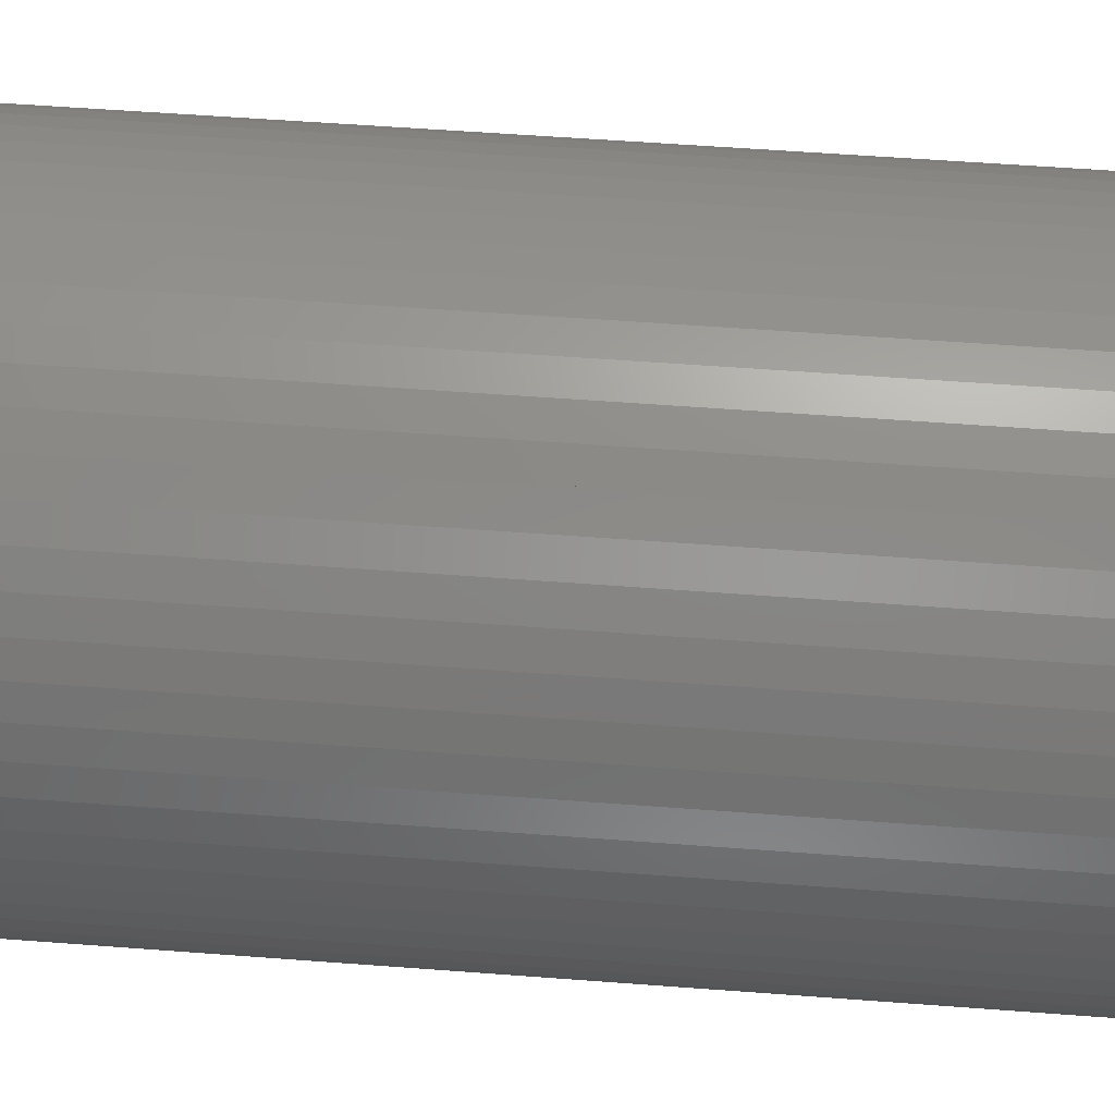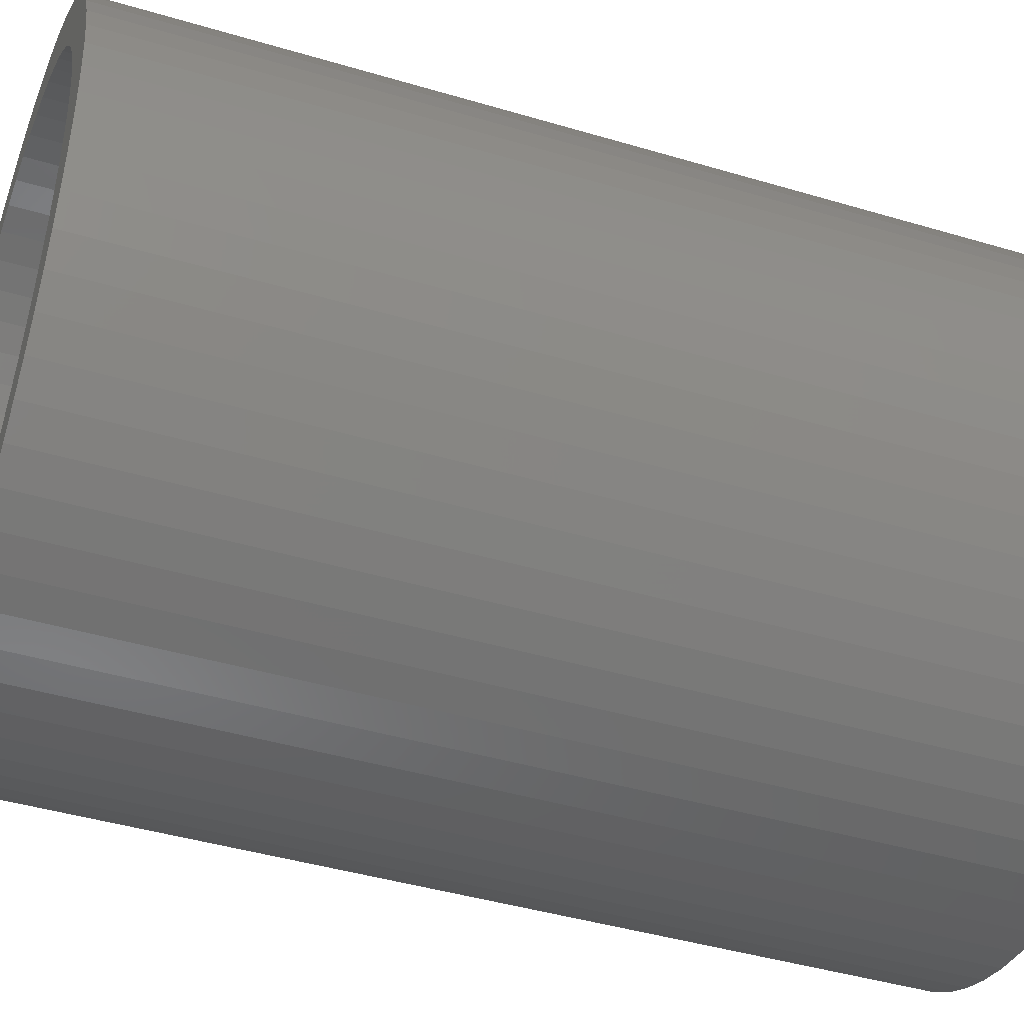
<metadata>
{"format":"stl","ext":"stl","renderer":"f3d","projection":"perspective","resolution":1024,"background":"white","views":[{"elev":59.1,"azim":-85.6,"up":"+Y"},{"elev":-42.4,"azim":-109.7,"up":"+Y"}]}
</metadata>
<code>
# stl→obj: 386 verts, 768 faces
v 15 0 -1
v 0 0 -1
v 14.93 1.47 -1
v 15 0 1
v 14.93 1.47 1
v 0 0 1
v 14.71 2.926 -1
v 14.71 2.926 1
v 14.35 4.354 -1
v 14.35 4.354 1
v 13.86 5.74 -1
v 13.86 5.74 1
v 13.23 7.071 -1
v 13.23 7.071 1
v 12.47 8.334 -1
v 12.47 8.334 1
v 11.6 9.516 -1
v 11.6 9.516 1
v 10.61 10.61 -1
v 10.61 10.61 1
v 9.516 11.6 -1
v 9.516 11.6 1
v 8.334 12.47 -1
v 8.334 12.47 1
v 7.071 13.23 -1
v 7.071 13.23 1
v 5.74 13.86 -1
v 5.74 13.86 1
v 4.354 14.35 -1
v 4.354 14.35 1
v 2.926 14.71 -1
v 2.926 14.71 1
v 1.47 14.93 -1
v 1.47 14.93 1
v 9.185e-16 15 -1
v 9.185e-16 15 1
v -1.47 14.93 -1
v -1.47 14.93 1
v -2.926 14.71 -1
v -2.926 14.71 1
v -4.354 14.35 -1
v -4.354 14.35 1
v -5.74 13.86 -1
v -5.74 13.86 1
v -7.071 13.23 -1
v -7.071 13.23 1
v -8.334 12.47 -1
v -8.334 12.47 1
v -9.516 11.6 -1
v -9.516 11.6 1
v -10.61 10.61 -1
v -10.61 10.61 1
v -11.6 9.516 -1
v -11.6 9.516 1
v -12.47 8.334 -1
v -12.47 8.334 1
v -13.23 7.071 -1
v -13.23 7.071 1
v -13.86 5.74 -1
v -13.86 5.74 1
v -14.35 4.354 -1
v -14.35 4.354 1
v -14.71 2.926 -1
v -14.71 2.926 1
v -14.93 1.47 -1
v -14.93 1.47 1
v -15 1.837e-15 -1
v -15 1.837e-15 1
v -14.93 -1.47 -1
v -14.93 -1.47 1
v -14.71 -2.926 -1
v -14.71 -2.926 1
v -14.35 -4.354 -1
v -14.35 -4.354 1
v -13.86 -5.74 -1
v -13.86 -5.74 1
v -13.23 -7.071 -1
v -13.23 -7.071 1
v -12.47 -8.334 -1
v -12.47 -8.334 1
v -11.6 -9.516 -1
v -11.6 -9.516 1
v -10.61 -10.61 -1
v -10.61 -10.61 1
v -9.516 -11.6 -1
v -9.516 -11.6 1
v -8.334 -12.47 -1
v -8.334 -12.47 1
v -7.071 -13.23 -1
v -7.071 -13.23 1
v -5.74 -13.86 -1
v -5.74 -13.86 1
v -4.354 -14.35 -1
v -4.354 -14.35 1
v -2.926 -14.71 -1
v -2.926 -14.71 1
v -1.47 -14.93 -1
v -1.47 -14.93 1
v -2.755e-15 -15 -1
v -2.755e-15 -15 1
v 1.47 -14.93 -1
v 1.47 -14.93 1
v 2.926 -14.71 -1
v 2.926 -14.71 1
v 4.354 -14.35 -1
v 4.354 -14.35 1
v 5.74 -13.86 -1
v 5.74 -13.86 1
v 7.071 -13.23 -1
v 7.071 -13.23 1
v 8.334 -12.47 -1
v 8.334 -12.47 1
v 9.516 -11.6 -1
v 9.516 -11.6 1
v 10.61 -10.61 -1
v 10.61 -10.61 1
v 11.6 -9.516 -1
v 11.6 -9.516 1
v 12.47 -8.334 -1
v 12.47 -8.334 1
v 13.23 -7.071 -1
v 13.23 -7.071 1
v 13.86 -5.74 -1
v 13.86 -5.74 1
v 14.35 -4.354 -1
v 14.35 -4.354 1
v 14.71 -2.926 -1
v 14.71 -2.926 1
v 14.93 -1.47 -1
v 14.93 -1.47 1
v -12.47 -8.334 -21
v -10.05 -8.247 -21
v -11.6 -9.516 -21
v -13.23 -7.071 -21
v -10.81 -7.222 -21
v -8.334 -12.47 -21
v -9.516 -11.6 -21
v -7.222 -10.81 -21
v -9.192 -9.192 -21
v -10.61 -10.61 -21
v -8.247 -10.05 -21
v -11.6 -9.516 21
v -12.47 -8.334 21
v -9.516 -11.6 21
v -7.071 -13.23 -21
v -8.334 -12.47 21
v -10.61 -10.61 21
v 15 0 21
v 15 0 -21
v 14.93 1.47 -21
v 14.71 2.926 -21
v 14.93 1.47 21
v 14.35 4.354 -21
v 14.71 2.926 21
v 13.23 7.071 -21
v 12.47 8.334 -21
v 13.23 7.071 21
v -14.35 -4.354 -21
v -12.01 -4.975 -21
v -13.86 -5.74 -21
v -11.46 -6.128 -21
v -12.44 -3.774 -21
v -14.93 -1.47 -21
v -12.75 -2.536 -21
v -14.71 -2.926 -21
v -15 1.837e-15 -21
v -12.94 -1.274 -21
v -13 1.592e-15 -21
v -13.86 -5.74 21
v -14.35 -4.354 21
v -13.23 -7.071 21
v 13.86 5.74 -21
v 14.35 4.354 21
v 13.86 5.74 21
v -14.71 -2.926 21
v -14.93 -1.47 21
v -15 1.837e-15 21
v 5.74 13.86 -21
v 9.192 9.192 -21
v 8.247 10.05 -21
v 10.05 8.247 -21
v 7.071 13.23 -21
v 10.81 7.222 -21
v 8.334 12.47 -21
v -6.128 -11.46 -21
v -5.74 -13.86 -21
v -4.975 -12.01 -21
v -4.354 -14.35 -21
v -3.774 -12.44 -21
v -2.536 -12.75 -21
v -2.926 -14.71 -21
v -1.274 -12.94 -21
v -1.47 -14.93 -21
v -2.388e-15 -13 -21
v -2.755e-15 -15 -21
v 1.274 -12.94 -21
v -7.071 -13.23 21
v 9.516 11.6 -21
v -5.74 -13.86 21
v -4.354 -14.35 21
v 10.61 10.61 -21
v 10.61 10.61 21
v -2.926 -14.71 21
v 8.334 12.47 21
v 9.516 11.6 21
v -1.47 -14.93 21
v -2.388e-15 -13 21
v -1.274 -12.94 21
v 11.6 9.516 -21
v 12.47 8.334 21
v 11.6 9.516 21
v 1.47 14.93 21
v 9.185e-16 15 -21
v 9.185e-16 15 21
v 2.926 14.71 21
v 1.47 14.93 -21
v -10.81 -7.222 21
v -8.247 -10.05 21
v -7.222 -10.81 21
v -10.05 -8.247 21
v -9.192 -9.192 21
v 4.354 14.35 21
v 2.926 14.71 -21
v 5.74 13.86 21
v 4.354 14.35 -21
v 7.071 13.23 21
v 1.274 12.94 21
v 2.536 12.75 21
v -12.44 -3.774 21
v -11.46 -6.128 21
v -12.01 -4.975 21
v -12.94 -1.274 21
v -12.75 -2.536 21
v -13 1.715e-15 21
v 3.774 12.44 21
v 4.975 12.01 21
v 6.128 11.46 21
v -2.755e-15 -15 21
v 7.222 10.81 21
v -6.128 -11.46 21
v -3.774 -12.44 21
v -4.975 -12.01 21
v -2.536 -12.75 21
v -14.93 1.47 -21
v -12.94 1.274 -21
v -14.71 2.926 -21
v -12.75 2.536 -21
v -14.35 4.354 -21
v -12.44 3.774 -21
v -13.86 5.74 -21
v -12.01 4.975 -21
v -13.23 7.071 -21
v -11.46 6.128 -21
v -12.47 8.334 -21
v -10.81 7.222 -21
v -14.93 1.47 21
v -14.71 2.926 21
v 8.247 10.05 21
v 9.192 9.192 21
v -14.35 4.354 21
v -13.86 5.74 21
v -13.23 7.071 21
v -11.6 9.516 -21
v -10.05 8.247 -21
v -10.61 10.61 -21
v -9.192 9.192 -21
v -9.516 11.6 -21
v -8.247 10.05 -21
v -8.334 12.47 -21
v -7.222 10.81 -21
v -7.071 13.23 -21
v -12.47 8.334 21
v -11.6 9.516 21
v 11.46 6.128 21
v 12.01 4.975 21
v -10.61 10.61 21
v 13 0 21
v 12.94 1.274 21
v 12.75 2.536 21
v -9.516 11.6 21
v -8.334 12.47 21
v -6.128 11.46 -21
v -4.975 12.01 -21
v -5.74 13.86 -21
v -3.774 12.44 -21
v -4.354 14.35 -21
v -2.536 12.75 -21
v -2.926 14.71 -21
v -1.274 12.94 -21
v -1.47 14.93 -21
v 7.96e-16 13 -21
v -7.071 13.23 21
v -5.74 13.86 21
v 12.44 3.774 21
v -4.354 14.35 21
v -2.926 14.71 21
v -1.47 14.93 21
v -12.94 1.274 21
v -12.75 2.536 21
v -12.44 3.774 21
v -12.01 4.975 21
v -11.46 6.128 21
v -10.81 7.222 21
v -10.05 8.247 21
v -9.192 9.192 21
v -8.247 10.05 21
v -7.222 10.81 21
v 10.05 8.247 21
v 10.81 7.222 21
v -6.128 11.46 21
v -4.975 12.01 21
v -3.774 12.44 21
v -2.536 12.75 21
v -1.274 12.94 21
v 7.96e-16 13 21
v 1.47 -14.93 -21
v 2.536 -12.75 -21
v 2.926 -14.71 -21
v 3.774 -12.44 -21
v 4.354 -14.35 -21
v 4.975 -12.01 -21
v 6.128 -11.46 -21
v 5.74 -13.86 -21
v 7.222 -10.81 -21
v 7.071 -13.23 -21
v 8.247 -10.05 -21
v 1.47 -14.93 21
v 2.926 -14.71 21
v 4.354 -14.35 21
v 5.74 -13.86 21
v 8.334 -12.47 -21
v 7.071 -13.23 21
v 10.05 -8.247 -21
v 9.192 -9.192 -21
v 9.516 -11.6 -21
v 11.46 -6.128 -21
v 10.81 -7.222 -21
v 12.01 -4.975 -21
v 8.334 -12.47 21
v 10.61 -10.61 -21
v 9.516 -11.6 21
v 11.6 -9.516 -21
v 10.61 -10.61 21
v 12.47 -8.334 -21
v 11.6 -9.516 21
v 13.23 -7.071 -21
v 12.47 -8.334 21
v 13.86 -5.74 -21
v 12.44 -3.774 -21
v 14.35 -4.354 -21
v 14.71 -2.926 -21
v 12.75 -2.536 -21
v 12.94 -1.274 -21
v 14.93 -1.47 -21
v 13.23 -7.071 21
v 13.86 -5.74 21
v 14.35 -4.354 21
v 14.71 -2.926 21
v 14.93 -1.47 21
v 1.274 -12.94 21
v 2.536 -12.75 21
v 3.774 -12.44 21
v 4.975 -12.01 21
v 6.128 -11.46 21
v 7.222 -10.81 21
v 8.247 -10.05 21
v 10.05 -8.247 21
v 9.192 -9.192 21
v 10.81 -7.222 21
v 11.46 -6.128 21
v 12.01 -4.975 21
v 12.44 -3.774 21
v 12.75 -2.536 21
v 12.94 -1.274 21
v 1.274 12.94 -21
v 2.536 12.75 -21
v 3.774 12.44 -21
v 4.975 12.01 -21
v 6.128 11.46 -21
v 7.222 10.81 -21
v 13 0 -21
v 12.94 1.274 -21
v 12.75 2.536 -21
v 12.44 3.774 -21
v 12.01 4.975 -21
v 11.46 6.128 -21
f 1 2 3
f 1 3 4
f 4 3 5
f 4 5 6
f 3 2 7
f 3 7 5
f 5 7 8
f 5 8 6
f 7 2 9
f 7 9 8
f 8 9 10
f 8 10 6
f 9 2 11
f 9 11 10
f 10 11 12
f 10 12 6
f 11 2 13
f 11 13 12
f 12 13 14
f 12 14 6
f 13 2 15
f 13 15 14
f 14 15 16
f 14 16 6
f 15 2 17
f 15 17 16
f 16 17 18
f 16 18 6
f 17 2 19
f 17 19 18
f 18 19 20
f 18 20 6
f 19 2 21
f 19 21 20
f 20 21 22
f 20 22 6
f 21 2 23
f 21 23 22
f 22 23 24
f 22 24 6
f 23 2 25
f 23 25 24
f 24 25 26
f 24 26 6
f 25 2 27
f 25 27 26
f 26 27 28
f 26 28 6
f 27 2 29
f 27 29 28
f 28 29 30
f 28 30 6
f 29 2 31
f 29 31 30
f 30 31 32
f 30 32 6
f 31 2 33
f 31 33 32
f 32 33 34
f 32 34 6
f 33 2 35
f 33 35 34
f 34 35 36
f 34 36 6
f 35 2 37
f 35 37 36
f 36 37 38
f 36 38 6
f 37 2 39
f 37 39 38
f 38 39 40
f 38 40 6
f 39 2 41
f 39 41 40
f 40 41 42
f 40 42 6
f 41 2 43
f 41 43 42
f 42 43 44
f 42 44 6
f 43 2 45
f 43 45 44
f 44 45 46
f 44 46 6
f 45 2 47
f 45 47 46
f 46 47 48
f 46 48 6
f 47 2 49
f 47 49 48
f 48 49 50
f 48 50 6
f 49 2 51
f 49 51 50
f 50 51 52
f 50 52 6
f 51 2 53
f 51 53 52
f 52 53 54
f 52 54 6
f 53 2 55
f 53 55 54
f 54 55 56
f 54 56 6
f 55 2 57
f 55 57 56
f 56 57 58
f 56 58 6
f 57 2 59
f 57 59 58
f 58 59 60
f 58 60 6
f 59 2 61
f 59 61 60
f 60 61 62
f 60 62 6
f 61 2 63
f 61 63 62
f 62 63 64
f 62 64 6
f 63 2 65
f 63 65 64
f 64 65 66
f 64 66 6
f 65 2 67
f 65 67 66
f 66 67 68
f 66 68 6
f 67 2 69
f 67 69 68
f 68 69 70
f 68 70 6
f 69 2 71
f 69 71 70
f 70 71 72
f 70 72 6
f 71 2 73
f 71 73 72
f 72 73 74
f 72 74 6
f 73 2 75
f 73 75 74
f 74 75 76
f 74 76 6
f 75 2 77
f 75 77 76
f 76 77 78
f 76 78 6
f 77 2 79
f 77 79 78
f 78 79 80
f 78 80 6
f 79 2 81
f 79 81 80
f 80 81 82
f 80 82 6
f 81 2 83
f 81 83 82
f 82 83 84
f 82 84 6
f 83 2 85
f 83 85 84
f 84 85 86
f 84 86 6
f 85 2 87
f 85 87 86
f 86 87 88
f 86 88 6
f 87 2 89
f 87 89 88
f 88 89 90
f 88 90 6
f 89 2 91
f 89 91 90
f 90 91 92
f 90 92 6
f 91 2 93
f 91 93 92
f 92 93 94
f 92 94 6
f 93 2 95
f 93 95 94
f 94 95 96
f 94 96 6
f 95 2 97
f 95 97 96
f 96 97 98
f 96 98 6
f 97 2 99
f 97 99 98
f 98 99 100
f 98 100 6
f 99 2 101
f 99 101 100
f 100 101 102
f 100 102 6
f 101 2 103
f 101 103 102
f 102 103 104
f 102 104 6
f 103 2 105
f 103 105 104
f 104 105 106
f 104 106 6
f 105 2 107
f 105 107 106
f 106 107 108
f 106 108 6
f 107 2 109
f 107 109 108
f 108 109 110
f 108 110 6
f 109 2 111
f 109 111 110
f 110 111 112
f 110 112 6
f 111 2 113
f 111 113 112
f 112 113 114
f 112 114 6
f 113 2 115
f 113 115 114
f 114 115 116
f 114 116 6
f 115 2 117
f 115 117 116
f 116 117 118
f 116 118 6
f 117 2 119
f 117 119 118
f 118 119 120
f 118 120 6
f 119 2 121
f 119 121 120
f 120 121 122
f 120 122 6
f 121 2 123
f 121 123 122
f 122 123 124
f 122 124 6
f 123 2 125
f 123 125 124
f 124 125 126
f 124 126 6
f 125 2 127
f 125 127 126
f 126 127 128
f 126 128 6
f 127 2 129
f 127 129 128
f 128 129 130
f 128 130 6
f 129 2 1
f 129 1 130
f 130 1 4
f 130 4 6
f 131 132 133
f 134 135 131
f 136 137 138
f 133 139 140
f 137 140 141
f 135 132 131
f 132 139 133
f 139 141 140
f 141 138 137
f 133 140 142
f 133 143 131
f 137 136 144
f 136 145 146
f 137 147 140
f 148 149 150
f 150 151 152
f 151 153 154
f 155 156 157
f 158 159 160
f 160 161 134
f 161 135 134
f 159 161 160
f 162 159 158
f 163 164 165
f 165 162 158
f 164 162 165
f 163 166 167
f 167 164 163
f 166 168 167
f 134 169 160
f 160 170 158
f 131 171 134
f 153 172 173
f 172 155 174
f 158 175 165
f 165 176 163
f 163 177 166
f 178 179 180
f 181 179 182
f 183 181 182
f 150 182 184
f 145 136 185
f 138 185 136
f 186 145 187
f 185 187 145
f 188 186 189
f 187 189 186
f 188 189 190
f 191 188 192
f 190 192 188
f 193 191 194
f 192 194 191
f 195 193 196
f 194 196 193
f 145 186 197
f 150 184 198
f 186 188 199
f 188 191 200
f 201 150 198
f 201 198 202
f 191 193 203
f 184 182 204
f 198 184 205
f 193 195 206
f 207 208 206
f 171 131 143
f 143 133 142
f 147 137 144
f 144 136 146
f 142 140 147
f 156 209 210
f 209 201 211
f 212 213 214
f 215 216 212
f 142 217 143
f 218 144 146
f 219 146 197
f 220 142 147
f 221 147 144
f 142 220 217
f 220 147 221
f 221 144 218
f 218 146 219
f 169 134 171
f 175 158 170
f 170 160 169
f 222 223 215
f 224 225 222
f 176 165 175
f 177 163 176
f 204 182 226
f 226 178 224
f 227 228 214
f 212 214 228
f 169 229 170
f 143 230 171
f 171 231 169
f 171 230 231
f 143 217 230
f 169 231 229
f 175 232 176
f 170 233 175
f 170 229 233
f 175 233 232
f 176 234 177
f 176 232 234
f 197 186 199
f 146 145 197
f 199 188 200
f 228 235 212
f 215 212 235
f 215 235 236
f 200 191 203
f 203 193 206
f 236 237 215
f 206 195 238
f 222 215 237
f 237 239 222
f 219 197 240
f 240 197 199
f 241 199 200
f 242 240 199
f 241 242 199
f 243 241 200
f 243 200 203
f 208 203 206
f 208 243 203
f 207 206 238
f 224 222 239
f 244 168 166
f 244 245 168
f 246 245 244
f 246 247 245
f 248 247 246
f 248 249 247
f 250 249 248
f 250 251 249
f 252 251 250
f 252 253 251
f 254 253 252
f 254 255 253
f 166 256 244
f 244 257 246
f 258 224 239
f 226 224 259
f 148 150 152
f 246 260 248
f 248 261 250
f 250 262 252
f 152 151 154
f 173 172 174
f 154 153 173
f 255 254 263
f 255 263 264
f 264 265 266
f 264 263 265
f 266 265 267
f 266 267 268
f 268 269 270
f 268 267 269
f 270 269 271
f 252 272 254
f 254 273 263
f 174 155 157
f 274 275 148
f 263 276 265
f 277 148 278
f 278 148 279
f 265 280 267
f 267 281 269
f 282 270 271
f 283 282 271
f 283 271 284
f 285 283 284
f 285 284 286
f 287 285 286
f 287 286 288
f 289 287 288
f 289 288 290
f 289 290 291
f 291 290 213
f 152 154 148
f 271 269 292
f 271 293 284
f 279 148 294
f 294 148 275
f 284 295 286
f 154 173 148
f 286 296 288
f 288 297 290
f 173 174 148
f 274 148 204
f 290 214 213
f 256 166 177
f 257 244 256
f 260 246 257
f 202 205 148
f 210 211 148
f 202 148 211
f 261 248 260
f 262 250 261
f 174 157 148
f 210 148 157
f 272 252 262
f 211 201 202
f 256 177 298
f 177 234 298
f 298 299 256
f 256 299 257
f 257 300 260
f 299 300 257
f 260 301 261
f 300 301 260
f 301 302 261
f 261 302 262
f 302 303 262
f 273 254 272
f 276 263 273
f 205 184 204
f 202 198 205
f 280 265 276
f 210 209 211
f 157 156 210
f 281 267 280
f 292 269 281
f 262 303 272
f 272 304 273
f 303 304 272
f 304 305 273
f 276 273 305
f 280 276 306
f 305 306 276
f 306 307 280
f 281 280 307
f 258 259 224
f 259 308 226
f 293 271 292
f 308 309 226
f 295 284 293
f 296 286 295
f 204 226 309
f 204 309 274
f 297 288 296
f 205 204 148
f 214 290 297
f 307 310 281
f 292 281 310
f 310 311 292
f 293 292 311
f 293 311 312
f 312 313 293
f 295 293 313
f 296 295 314
f 313 314 295
f 314 315 296
f 297 296 315
f 315 227 297
f 214 297 227
f 316 195 317
f 196 317 195
f 318 316 319
f 317 319 316
f 320 318 321
f 319 321 318
f 320 321 322
f 323 320 324
f 322 324 320
f 325 323 326
f 324 326 323
f 238 195 316
f 316 318 327
f 318 320 328
f 320 323 329
f 323 325 330
f 325 331 332
f 331 325 333
f 334 325 326
f 334 333 325
f 335 331 336
f 333 337 331
f 337 336 331
f 335 336 338
f 331 335 339
f 335 340 341
f 340 342 343
f 342 344 345
f 344 346 347
f 340 335 150
f 342 340 150
f 338 150 335
f 344 342 150
f 346 344 150
f 346 150 348
f 338 349 150
f 348 150 350
f 350 150 351
f 352 150 349
f 353 150 352
f 351 150 354
f 346 348 355
f 348 350 356
f 350 351 357
f 351 354 358
f 354 149 359
f 238 316 327
f 327 318 328
f 328 320 329
f 329 323 330
f 330 325 332
f 360 238 327
f 207 238 360
f 360 327 361
f 361 327 328
f 362 361 328
f 363 328 329
f 364 329 330
f 363 362 328
f 363 329 364
f 365 364 330
f 366 330 332
f 330 366 365
f 332 331 339
f 339 335 341
f 341 340 343
f 343 342 345
f 345 344 347
f 367 332 339
f 368 366 332
f 332 367 368
f 369 367 339
f 370 369 339
f 148 339 341
f 347 346 355
f 355 348 356
f 356 350 357
f 357 351 358
f 358 354 359
f 359 149 148
f 148 341 343
f 370 339 148
f 148 343 345
f 148 345 347
f 148 347 355
f 148 355 356
f 371 370 148
f 372 371 148
f 373 372 148
f 148 356 357
f 148 357 358
f 374 373 148
f 374 148 277
f 148 358 359
f 291 213 375
f 375 213 216
f 376 375 216
f 377 376 216
f 377 216 223
f 377 223 378
f 379 378 225
f 378 223 225
f 225 380 379
f 380 225 178
f 180 380 178
f 179 178 182
f 216 213 212
f 223 216 215
f 225 223 222
f 225 224 178
f 178 226 182
f 183 182 150
f 381 150 353
f 382 150 381
f 382 383 150
f 149 354 150
f 383 384 150
f 384 385 150
f 150 153 151
f 385 386 150
f 386 183 150
f 150 209 156
f 209 150 201
f 150 156 155
f 150 155 172
f 153 150 172
f 135 217 132
f 132 220 139
f 139 221 141
f 141 218 138
f 162 229 159
f 159 231 161
f 164 233 162
f 164 167 232
f 234 167 168
f 161 230 135
f 185 240 187
f 187 242 189
f 138 219 185
f 241 190 189
f 190 243 192
f 221 139 220
f 220 132 217
f 218 141 221
f 219 138 218
f 230 161 231
f 231 159 229
f 229 162 233
f 233 164 232
f 167 234 232
f 217 135 230
f 242 187 240
f 189 242 241
f 240 185 219
f 243 190 241
f 208 192 243
f 207 194 208
f 192 208 194
f 245 298 168
f 247 299 245
f 249 300 247
f 251 301 249
f 253 302 251
f 255 303 253
f 264 304 255
f 266 305 264
f 268 306 266
f 270 307 268
f 282 310 270
f 311 282 283
f 285 312 283
f 287 313 285
f 289 314 287
f 291 315 289
f 168 298 234
f 298 245 299
f 299 247 300
f 300 249 301
f 301 251 302
f 302 253 303
f 303 255 304
f 304 264 305
f 305 266 306
f 306 268 307
f 307 270 310
f 310 282 311
f 283 312 311
f 312 285 313
f 313 287 314
f 314 289 315
f 373 374 353
f 315 291 227
f 227 375 228
f 239 379 380
f 228 376 235
f 378 236 377
f 374 277 381
f 237 379 239
f 377 236 235
f 236 378 237
f 324 365 326
f 379 237 378
f 366 334 326
f 349 372 352
f 353 352 373
f 381 353 374
f 196 360 317
f 334 368 333
f 367 337 333
f 360 196 207
f 317 361 319
f 326 365 366
f 368 334 366
f 361 317 360
f 183 274 309
f 277 278 382
f 278 279 383
f 279 294 384
f 333 368 367
f 369 337 367
f 275 385 294
f 274 386 275
f 362 319 361
f 322 364 324
f 386 274 183
f 382 381 277
f 383 382 278
f 384 383 279
f 194 207 196
f 321 362 363
f 319 362 321
f 385 275 386
f 385 384 294
f 364 322 363
f 365 324 364
f 337 369 336
f 336 369 370
f 370 338 336
f 371 338 370
f 380 258 239
f 258 180 259
f 308 181 309
f 179 308 259
f 372 349 371
f 338 371 349
f 363 322 321
f 180 258 380
f 259 180 179
f 181 308 179
f 309 181 183
f 375 227 291
f 372 373 352
f 376 228 375
f 235 376 377

</code>
